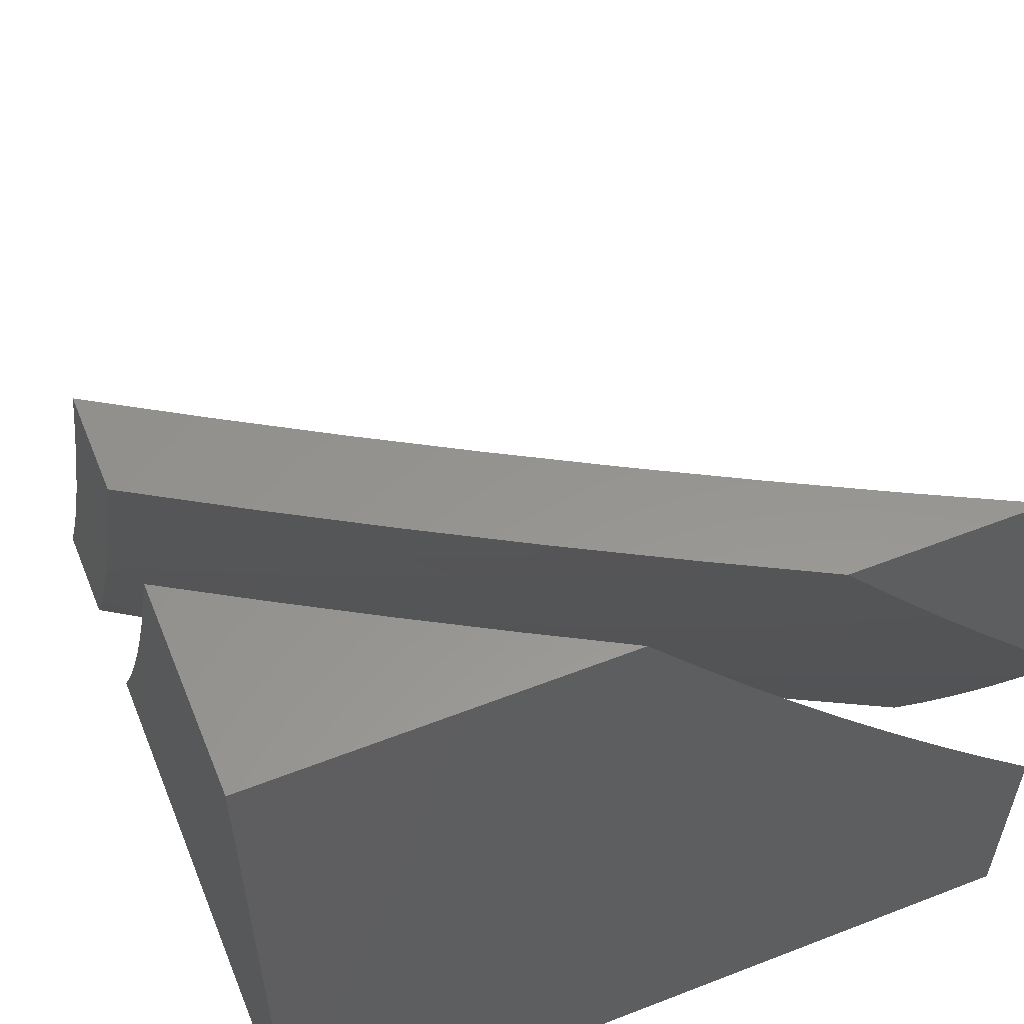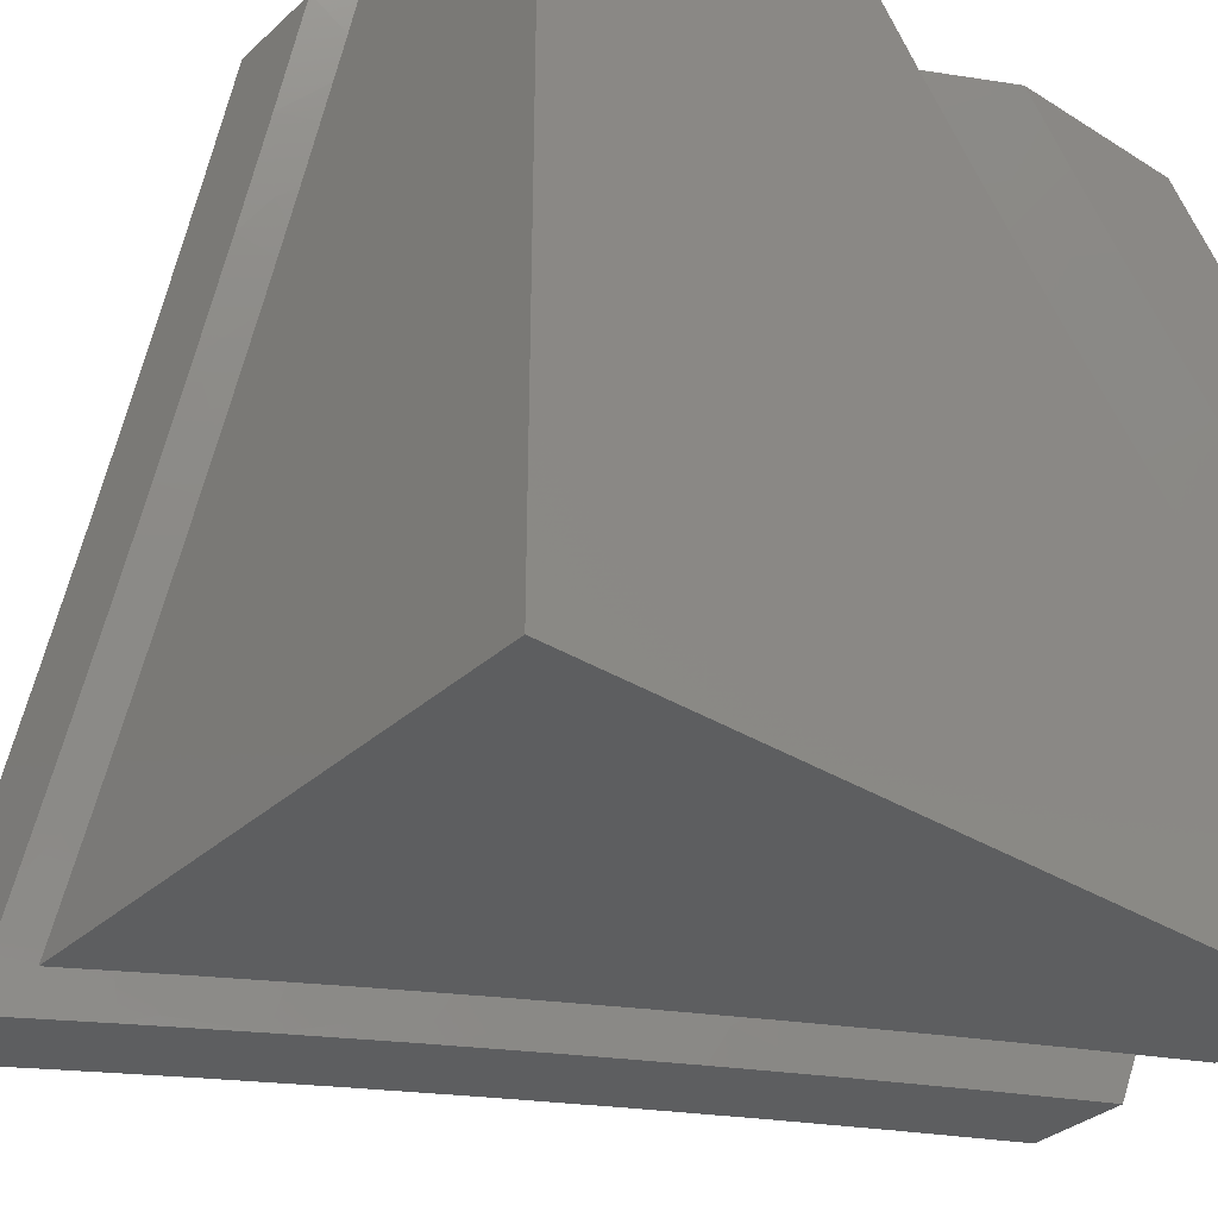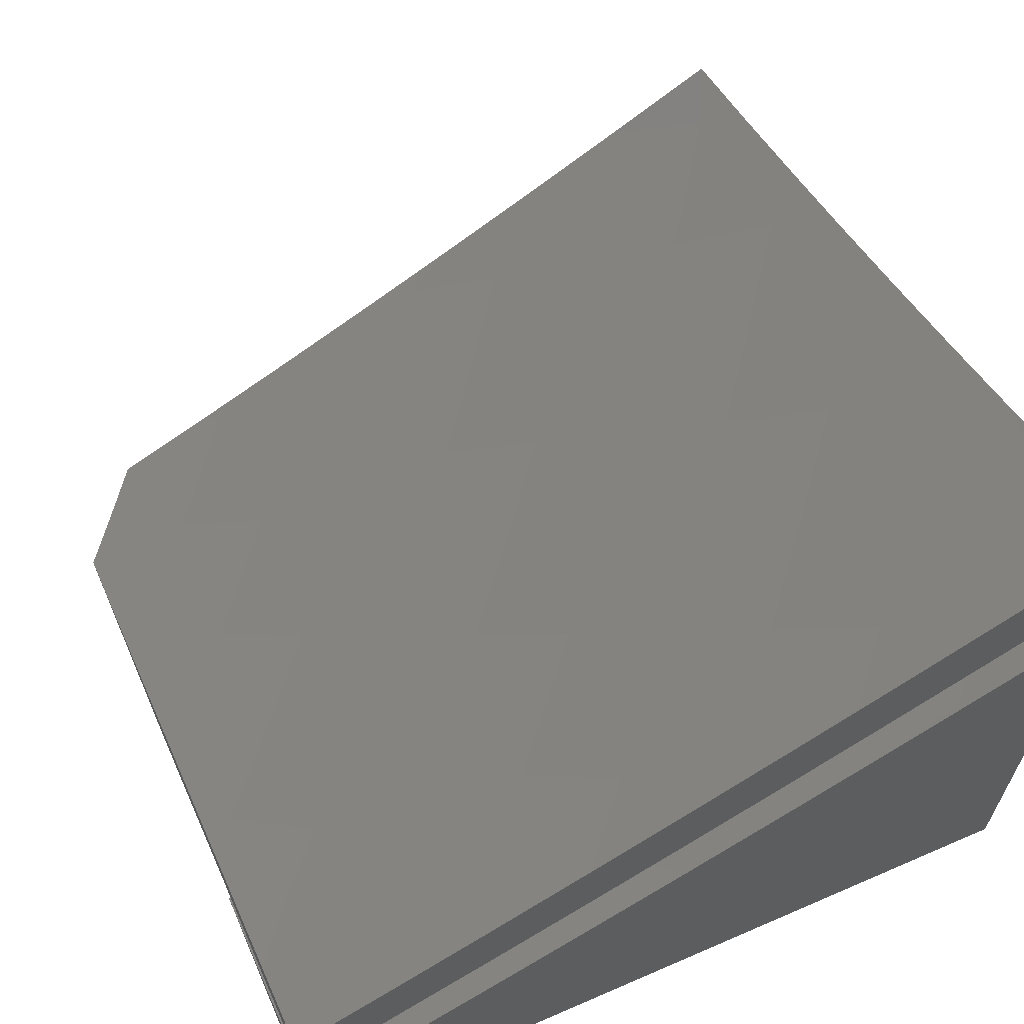
<metadata>
{"format":"stl","ext":"stl","renderer":"f3d","projection":"perspective","resolution":1024,"background":"white","views":[{"elev":57.5,"azim":158.0,"up":"+Y"},{"elev":-34.2,"azim":140.1,"up":"+Y"},{"elev":65.3,"azim":-23.6,"up":"+Z"}]}
</metadata>
<code>
# stl→obj: 324 verts, 640 faces
v 5 -4.877 -9.658
v 5 -5 -9.595
v 5.087 -4.955 -9.573
v 5.128 -5 -9.528
v 5.152 -4.888 -9.573
v 5.24 -4.971 -9.483
v 5.216 -4.819 -9.573
v 5.305 -4.902 -9.483
v 5.279 -4.75 -9.573
v 5.369 -4.831 -9.483
v 5.341 -4.681 -9.573
v 5.432 -4.76 -9.483
v 5.402 -4.61 -9.573
v 5.494 -4.688 -9.483
v 5.462 -4.538 -9.573
v 5.555 -4.616 -9.483
v 5.521 -4.466 -9.573
v 5.616 -4.542 -9.483
v 5.58 -4.393 -9.573
v 5.675 -4.468 -9.483
v 5.637 -4.319 -9.573
v 5.733 -4.393 -9.483
v 5.693 -4.245 -9.573
v 5.79 -4.317 -9.483
v 5.749 -4.169 -9.573
v 5.847 -4.24 -9.483
v 5.803 -4.093 -9.573
v 5.902 -4.163 -9.483
v 5.857 -4.017 -9.573
v 5.956 -4.085 -9.483
v 5.874 -4 -9.569
v 6 -4 -9.492
v 6 -4.128 -9.437
v 6 -4.255 -9.381
v 5.944 -4.311 -9.391
v 6 -4.381 -9.324
v 5.887 -4.389 -9.391
v 5.982 -4.46 -9.298
v 5.923 -4.538 -9.298
v 6 -4.506 -9.264
v 6 -4.631 -9.203
v 5.862 -4.616 -9.298
v 5.955 -4.688 -9.204
v 5.892 -4.766 -9.204
v 6 -4.755 -9.141
v 5.983 -4.839 -9.108
v 6 -4.878 -9.076
v 5.919 -4.918 -9.108
v 6 -5 -9.01
v 5.878 -5 -9.089
v 5.854 -4.995 -9.108
v 5.756 -5 -9.167
v 5.765 -4.92 -9.204
v 5.7 -4.995 -9.204
v 5.676 -4.843 -9.298
v 5.611 -4.918 -9.298
v 5.585 -4.766 -9.391
v 5.522 -4.839 -9.391
v 5.256 -5 -9.459
v 5.382 -5 -9.388
v 5.393 -4.983 -9.391
v 5.458 -4.912 -9.391
v 5.508 -5 -9.316
v 5.546 -4.991 -9.298
v 5.632 -5 -9.242
v 5.747 -4 -9.645
v 5.703 -4.023 -9.662
v 5.619 -4 -9.72
v 5.65 -4.098 -9.662
v 5.55 -4.025 -9.749
v 5.595 -4.172 -9.662
v 5.497 -4.098 -9.749
v 5.54 -4.245 -9.662
v 5.442 -4.17 -9.749
v 5.484 -4.317 -9.662
v 5.387 -4.241 -9.749
v 5.426 -4.389 -9.662
v 5.331 -4.312 -9.749
v 5.368 -4.46 -9.662
v 5.273 -4.382 -9.749
v 5.309 -4.531 -9.662
v 5.215 -4.451 -9.749
v 5.249 -4.6 -9.662
v 5.156 -4.519 -9.749
v 5.188 -4.669 -9.662
v 5.096 -4.586 -9.749
v 5.126 -4.737 -9.662
v 5.036 -4.653 -9.749
v 5 -4.753 -9.719
v 5 -4.628 -9.778
v 5.004 -4.503 -9.834
v 5.063 -4.437 -9.834
v 5 -4.503 -9.836
v 5 -4.376 -9.892
v 5.121 -4.37 -9.834
v 5.025 -4.288 -9.918
v 5.081 -4.222 -9.918
v 5 -4.249 -9.947
v 5 -4.122 -10
v 5.136 -4.155 -9.918
v 5.033 -4.082 -10
v 5.066 -4.041 -10
v 5.191 -4.087 -9.918
v 5.098 -4 -10
v 5.23 -4 -9.932
v 5.244 -4.018 -9.918
v 5.36 -4 -9.863
v 5.344 -4.094 -9.834
v 5.397 -4.024 -9.834
v 5.49 -4 -9.792
v 5.063 -4.804 -9.662
v 5.829 -4.843 -9.204
v 5.739 -4.768 -9.298
v 5.801 -4.692 -9.298
v 5.647 -4.692 -9.391
v 5.709 -4.618 -9.391
v 5.769 -4.542 -9.391
v 5.828 -4.466 -9.391
v 5.178 -4.302 -9.834
v 5.234 -4.234 -9.834
v 5.289 -4.164 -9.834
v 6 -4.878 -9.207
v 6 -5 -9.142
v 5.913 -4.913 -9.244
v 5.878 -5 -9.22
v 5.848 -4.99 -9.244
v 5.756 -5 -9.296
v 5.754 -4.91 -9.344
v 5.689 -4.986 -9.344
v 5.659 -4.829 -9.443
v 5.595 -4.903 -9.443
v 5.563 -4.747 -9.54
v 5.5 -4.82 -9.54
v 5.466 -4.665 -9.635
v 5.404 -4.736 -9.635
v 5.368 -4.581 -9.729
v 5.307 -4.651 -9.729
v 5.269 -4.497 -9.821
v 5.209 -4.565 -9.821
v 5.169 -4.412 -9.911
v 5.111 -4.479 -9.911
v 5.068 -4.326 -10
v 5 -4.405 -10
v 5.051 -4.546 -9.911
v 5 -4.525 -9.947
v 5 -4.645 -9.892
v 5.149 -4.634 -9.821
v 5.088 -4.701 -9.821
v 5.246 -4.72 -9.729
v 5.183 -4.789 -9.729
v 5.341 -4.807 -9.635
v 5.278 -4.876 -9.635
v 5.436 -4.892 -9.54
v 5.371 -4.963 -9.54
v 5.508 -5 -9.443
v 5.382 -5 -9.515
v 5.632 -5 -9.37
v 5.53 -4.976 -9.443
v 5.256 -5 -9.584
v 5.213 -4.946 -9.635
v 5.128 -5 -9.652
v 5.12 -4.857 -9.729
v 5.055 -4.924 -9.729
v 5 -4.882 -9.778
v 5 -5 -9.719
v 5.025 -4.767 -9.821
v 5 -4.764 -9.836
v 5.227 -4.343 -9.911
v 5.135 -4.246 -10
v 5.284 -4.274 -9.911
v 5.201 -4.165 -10
v 5.339 -4.204 -9.911
v 5.266 -4.083 -10
v 5.394 -4.133 -9.911
v 5.329 -4 -10
v 5.448 -4.062 -9.911
v 5.465 -4 -9.927
v 5.601 -4 -9.852
v 5.735 -4 -9.775
v 5.607 -4.067 -9.821
v 5.553 -4.14 -9.821
v 5.868 -4 -9.697
v 5.767 -4.068 -9.729
v 5.713 -4.143 -9.729
v 6 -4 -9.616
v 5.926 -4.064 -9.635
v 5.872 -4.142 -9.635
v 6 -4.128 -9.563
v 5.976 -4.215 -9.54
v 6 -4.255 -9.508
v 5.92 -4.294 -9.54
v 6 -4.381 -9.451
v 5.863 -4.371 -9.54
v 5.964 -4.447 -9.443
v 5.805 -4.448 -9.54
v 5.905 -4.525 -9.443
v 5.746 -4.524 -9.54
v 5.845 -4.602 -9.443
v 5.686 -4.599 -9.54
v 5.784 -4.679 -9.443
v 5.625 -4.674 -9.54
v 5.722 -4.754 -9.443
v 6 -4.506 -9.392
v 6 -4.631 -9.332
v 5.943 -4.679 -9.344
v 6 -4.755 -9.27
v 5.881 -4.757 -9.344
v 5.977 -4.835 -9.244
v 5.328 -4.427 -9.821
v 5.386 -4.356 -9.821
v 5.442 -4.285 -9.821
v 5.498 -4.213 -9.821
v 5.428 -4.51 -9.729
v 5.487 -4.438 -9.729
v 5.545 -4.365 -9.729
v 5.602 -4.292 -9.729
v 5.658 -4.218 -9.729
v 5.527 -4.592 -9.635
v 5.587 -4.519 -9.635
v 5.646 -4.445 -9.635
v 5.704 -4.37 -9.635
v 5.761 -4.295 -9.635
v 5.817 -4.219 -9.635
v 5.818 -4.834 -9.344
v 6 -5 -9.272
v 5.878 -5 -9.349
v 6 -5 -10
v 5.756 -5 -9.424
v 5.632 -5 -9.498
v 5.507 -5 -9.57
v 5.382 -5 -9.64
v 5.255 -5 -9.709
v 5 -5 -10
v 5.128 -5 -9.776
v 5 -5 -9.842
v 5 -4.891 -9.896
v 5 -4.782 -9.948
v 5 -4.672 -10
v 6 -4 -9.741
v 6 -4.128 -9.688
v 6 -4 -10
v 6 -4.254 -9.633
v 6 -4.381 -9.577
v 6 -4.506 -9.52
v 6 -4.631 -9.46
v 6 -4.755 -9.399
v 6 -4.878 -9.337
v 5.074 -4.592 -10
v 5.146 -4.511 -10
v 5.217 -4.428 -10
v 5.287 -4.345 -10
v 5.355 -4.26 -10
v 5.422 -4.175 -10
v 5.488 -4.088 -10
v 5.552 -4 -10
v 5.665 -4 -9.937
v 5.778 -4 -9.873
v 5.889 -4 -9.807
v 5.08 -4.948 -9.827
v 5.145 -4.881 -9.827
v 5.234 -4.965 -9.738
v 5.209 -4.813 -9.827
v 5.299 -4.896 -9.738
v 5.271 -4.744 -9.827
v 5.363 -4.826 -9.738
v 5.333 -4.674 -9.827
v 5.425 -4.755 -9.738
v 5.394 -4.603 -9.827
v 5.488 -4.683 -9.738
v 5.455 -4.532 -9.827
v 5.549 -4.61 -9.738
v 5.514 -4.46 -9.827
v 5.609 -4.537 -9.738
v 5.572 -4.387 -9.827
v 5.668 -4.463 -9.738
v 5.629 -4.313 -9.827
v 5.727 -4.388 -9.738
v 5.685 -4.239 -9.827
v 5.784 -4.312 -9.738
v 5.741 -4.164 -9.827
v 5.84 -4.236 -9.738
v 5.795 -4.088 -9.827
v 5.895 -4.158 -9.738
v 5.848 -4.011 -9.827
v 5.949 -4.08 -9.738
v 5.995 -4.228 -9.648
v 5.938 -4.307 -9.648
v 5.881 -4.385 -9.648
v 5.978 -4.457 -9.556
v 5.919 -4.535 -9.556
v 5.858 -4.612 -9.556
v 5.952 -4.686 -9.463
v 5.89 -4.764 -9.463
v 5.982 -4.838 -9.368
v 5.917 -4.917 -9.368
v 5.852 -4.994 -9.368
v 5.762 -4.917 -9.463
v 5.697 -4.993 -9.463
v 5.672 -4.84 -9.556
v 5.607 -4.914 -9.556
v 5.58 -4.762 -9.648
v 5.517 -4.835 -9.648
v 5.388 -4.978 -9.648
v 5.453 -4.907 -9.648
v 5.542 -4.988 -9.556
v 5.694 -4.016 -9.914
v 5.641 -4.091 -9.914
v 5.531 -4.238 -9.914
v 5.586 -4.165 -9.914
v 5.475 -4.31 -9.914
v 5.418 -4.382 -9.914
v 5.359 -4.453 -9.914
v 5.3 -4.523 -9.914
v 5.24 -4.593 -9.914
v 5.18 -4.661 -9.914
v 5.118 -4.729 -9.914
v 5.055 -4.796 -9.914
v 5.827 -4.841 -9.463
v 5.735 -4.765 -9.556
v 5.797 -4.689 -9.556
v 5.642 -4.688 -9.648
v 5.704 -4.613 -9.648
v 5.764 -4.538 -9.648
v 5.823 -4.462 -9.648
f 1 2 3
f 3 2 4
f 3 4 5
f 5 4 6
f 5 6 7
f 7 6 8
f 7 8 9
f 9 8 10
f 9 10 11
f 11 10 12
f 11 12 13
f 13 12 14
f 13 14 15
f 15 14 16
f 15 16 17
f 17 16 18
f 17 18 19
f 19 18 20
f 19 20 21
f 21 20 22
f 21 22 23
f 23 22 24
f 23 24 25
f 25 24 26
f 25 26 27
f 27 26 28
f 27 28 29
f 29 28 30
f 29 30 31
f 31 30 32
f 32 30 33
f 33 30 28
f 33 28 34
f 34 28 35
f 34 35 36
f 36 35 37
f 36 37 38
f 38 37 39
f 38 39 40
f 40 39 41
f 41 39 42
f 41 42 43
f 43 42 44
f 43 44 45
f 45 44 46
f 45 46 47
f 47 46 48
f 47 48 49
f 49 48 50
f 50 48 51
f 50 51 52
f 52 51 53
f 52 53 54
f 54 53 55
f 54 55 56
f 56 55 57
f 56 57 58
f 58 57 14
f 58 14 12
f 4 59 6
f 6 59 8
f 59 60 8
f 8 60 61
f 8 61 10
f 10 61 62
f 10 62 12
f 12 62 58
f 60 63 61
f 61 63 62
f 62 63 64
f 64 63 65
f 64 65 56
f 56 65 54
f 65 52 54
f 45 41 43
f 40 36 38
f 31 66 29
f 29 66 27
f 27 66 67
f 67 66 68
f 67 68 69
f 69 68 70
f 69 70 71
f 71 70 72
f 71 72 73
f 73 72 74
f 73 74 75
f 75 74 76
f 75 76 77
f 77 76 78
f 77 78 79
f 79 78 80
f 79 80 81
f 81 80 82
f 81 82 83
f 83 82 84
f 83 84 85
f 85 84 86
f 85 86 87
f 87 86 88
f 87 88 89
f 89 88 90
f 90 88 86
f 90 86 91
f 91 86 92
f 91 92 93
f 93 92 94
f 94 92 95
f 94 95 96
f 96 95 97
f 96 97 98
f 98 97 99
f 99 97 100
f 99 100 101
f 101 100 102
f 102 100 103
f 102 103 104
f 104 103 105
f 105 103 106
f 105 106 107
f 107 106 108
f 107 108 109
f 109 108 74
f 109 74 72
f 68 110 70
f 70 110 72
f 72 110 109
f 109 110 107
f 98 94 96
f 93 90 91
f 87 89 111
f 111 89 1
f 111 1 3
f 87 111 5
f 5 111 3
f 87 5 7
f 85 87 7
f 85 7 9
f 58 62 64
f 56 58 64
f 83 85 9
f 83 9 11
f 92 86 84
f 81 83 11
f 81 11 13
f 95 92 84
f 95 84 82
f 53 51 112
f 112 51 48
f 112 48 44
f 44 48 46
f 55 53 113
f 113 53 112
f 113 112 114
f 114 112 44
f 114 44 42
f 16 14 57
f 57 55 115
f 115 55 113
f 115 113 116
f 116 113 114
f 116 114 117
f 117 114 42
f 117 42 118
f 118 42 39
f 118 39 37
f 79 81 13
f 79 13 15
f 95 82 119
f 119 82 80
f 119 80 120
f 120 80 78
f 120 78 121
f 121 78 76
f 121 76 108
f 108 76 74
f 18 16 115
f 115 16 57
f 18 115 116
f 77 79 15
f 77 15 17
f 100 97 119
f 119 97 95
f 100 119 120
f 20 18 116
f 20 116 117
f 75 77 17
f 75 17 19
f 103 100 120
f 103 120 121
f 22 20 117
f 22 117 118
f 73 75 19
f 73 19 21
f 106 103 121
f 106 121 108
f 24 22 118
f 24 118 37
f 71 73 21
f 71 21 23
f 26 24 37
f 69 71 23
f 69 23 25
f 28 26 35
f 35 26 37
f 67 69 25
f 67 25 27
f 122 123 124
f 124 123 125
f 124 125 126
f 126 125 127
f 126 127 128
f 128 127 129
f 128 129 130
f 130 129 131
f 130 131 132
f 132 131 133
f 132 133 134
f 134 133 135
f 134 135 136
f 136 135 137
f 136 137 138
f 138 137 139
f 138 139 140
f 140 139 141
f 140 141 142
f 142 141 143
f 143 141 144
f 143 144 145
f 145 144 146
f 146 144 147
f 146 147 148
f 148 147 149
f 148 149 150
f 150 149 151
f 150 151 152
f 152 151 153
f 152 153 154
f 154 153 155
f 154 155 156
f 127 157 129
f 129 157 131
f 131 157 158
f 158 157 155
f 158 155 153
f 156 159 154
f 154 159 152
f 152 159 160
f 160 159 161
f 160 161 162
f 162 161 163
f 162 163 164
f 164 163 165
f 165 163 161
f 162 164 166
f 166 164 167
f 166 167 146
f 140 142 168
f 168 142 169
f 168 169 170
f 170 169 171
f 170 171 172
f 172 171 173
f 172 173 174
f 174 173 175
f 174 175 176
f 176 175 177
f 176 177 178
f 179 180 178
f 178 180 181
f 178 181 176
f 176 181 174
f 182 183 179
f 179 183 184
f 179 184 180
f 180 184 181
f 185 186 182
f 182 186 187
f 182 187 183
f 183 187 184
f 185 188 186
f 186 188 187
f 187 188 189
f 189 188 190
f 189 190 191
f 191 190 192
f 191 192 193
f 193 192 194
f 193 194 195
f 195 194 196
f 195 196 197
f 197 196 198
f 197 198 199
f 199 198 200
f 199 200 201
f 201 200 202
f 201 202 130
f 130 202 128
f 192 203 194
f 194 203 196
f 203 204 196
f 196 204 205
f 196 205 198
f 198 205 200
f 204 206 205
f 205 206 207
f 205 207 200
f 200 207 202
f 207 206 208
f 208 206 122
f 208 122 124
f 136 138 209
f 209 138 168
f 209 168 210
f 210 168 170
f 210 170 211
f 211 170 172
f 211 172 212
f 212 172 174
f 212 174 181
f 134 136 213
f 213 136 209
f 213 209 214
f 214 209 210
f 214 210 215
f 215 210 211
f 215 211 216
f 216 211 212
f 216 212 217
f 217 212 181
f 217 181 184
f 132 134 218
f 218 134 213
f 218 213 219
f 219 213 214
f 219 214 220
f 220 214 215
f 220 215 221
f 221 215 216
f 221 216 222
f 222 216 217
f 222 217 223
f 223 217 184
f 223 184 187
f 130 132 201
f 201 132 218
f 201 218 199
f 199 218 219
f 199 219 197
f 197 219 220
f 197 220 195
f 195 220 221
f 195 221 193
f 193 221 222
f 193 222 191
f 191 222 223
f 191 223 189
f 189 223 187
f 126 128 224
f 224 128 202
f 224 202 207
f 208 124 224
f 224 124 126
f 208 224 207
f 138 140 168
f 158 153 131
f 131 153 133
f 153 151 133
f 133 151 135
f 151 149 135
f 135 149 137
f 144 141 139
f 149 147 137
f 137 147 139
f 147 144 139
f 160 162 152
f 152 162 150
f 162 166 150
f 150 166 148
f 166 146 148
f 104 105 175
f 175 105 177
f 177 105 107
f 177 107 110
f 177 110 178
f 178 110 68
f 178 68 179
f 179 68 66
f 179 66 182
f 182 66 31
f 182 31 185
f 185 31 32
f 185 32 188
f 188 32 33
f 188 33 190
f 190 33 34
f 190 34 192
f 192 34 36
f 192 36 203
f 203 36 40
f 203 40 204
f 204 40 41
f 204 41 206
f 206 41 45
f 206 45 122
f 122 45 47
f 122 47 123
f 123 47 49
f 49 50 123
f 123 50 125
f 125 50 52
f 125 52 127
f 127 52 65
f 127 65 157
f 157 65 63
f 157 63 155
f 155 63 60
f 155 60 156
f 156 60 59
f 156 59 159
f 159 59 4
f 159 4 161
f 161 4 2
f 161 2 165
f 101 169 99
f 99 169 142
f 99 142 143
f 101 102 169
f 169 102 171
f 171 102 104
f 171 104 173
f 173 104 175
f 2 1 165
f 165 1 89
f 165 89 164
f 164 89 90
f 164 90 167
f 167 90 146
f 146 90 93
f 146 93 145
f 145 93 94
f 145 94 143
f 143 94 98
f 143 98 99
f 225 226 227
f 227 226 228
f 227 228 229
f 229 230 227
f 227 230 231
f 227 231 232
f 227 232 233
f 233 232 234
f 233 234 235
f 235 236 233
f 233 236 237
f 233 237 238
f 239 240 241
f 241 240 242
f 241 242 227
f 227 242 243
f 227 243 244
f 244 245 227
f 227 245 246
f 227 246 247
f 247 225 227
f 238 248 233
f 233 248 249
f 233 249 227
f 227 249 250
f 227 250 251
f 251 252 227
f 227 252 253
f 227 253 241
f 241 253 254
f 241 254 255
f 255 256 241
f 241 256 257
f 241 257 258
f 258 239 241
f 236 235 259
f 259 235 234
f 259 234 260
f 260 234 261
f 260 261 262
f 262 261 263
f 262 263 264
f 264 263 265
f 264 265 266
f 266 265 267
f 266 267 268
f 268 267 269
f 268 269 270
f 270 269 271
f 270 271 272
f 272 271 273
f 272 273 274
f 274 273 275
f 274 275 276
f 276 275 277
f 276 277 278
f 278 277 279
f 278 279 280
f 280 279 281
f 280 281 282
f 282 281 283
f 282 283 284
f 284 283 285
f 284 285 258
f 258 285 239
f 239 285 240
f 240 285 283
f 240 283 286
f 286 283 287
f 286 287 242
f 242 287 243
f 243 287 288
f 243 288 289
f 289 288 290
f 289 290 244
f 244 290 245
f 245 290 291
f 245 291 292
f 292 291 293
f 292 293 246
f 246 293 294
f 246 294 247
f 247 294 295
f 247 295 225
f 225 295 226
f 226 295 296
f 226 296 228
f 228 296 297
f 228 297 298
f 298 297 299
f 298 299 300
f 300 299 301
f 300 301 302
f 302 301 269
f 302 269 267
f 234 232 261
f 261 232 263
f 232 231 263
f 263 231 303
f 263 303 265
f 265 303 304
f 265 304 267
f 267 304 302
f 231 230 303
f 303 230 304
f 304 230 305
f 305 230 229
f 305 229 300
f 300 229 298
f 229 228 298
f 246 245 292
f 244 243 289
f 242 240 286
f 258 257 284
f 284 257 282
f 282 257 306
f 306 257 256
f 306 256 307
f 307 256 255
f 307 255 254
f 253 308 254
f 254 308 309
f 254 309 307
f 307 309 278
f 307 278 280
f 308 253 310
f 310 253 252
f 310 252 311
f 311 252 251
f 311 251 312
f 312 251 250
f 312 250 313
f 313 250 249
f 313 249 314
f 314 249 315
f 314 315 264
f 264 315 262
f 249 248 315
f 315 248 316
f 315 316 262
f 262 316 260
f 248 238 316
f 316 238 317
f 316 317 260
f 260 317 259
f 238 237 317
f 317 237 236
f 317 236 259
f 302 304 305
f 300 302 305
f 314 264 266
f 313 314 266
f 313 266 268
f 297 296 318
f 318 296 295
f 318 295 293
f 293 295 294
f 299 297 319
f 319 297 318
f 319 318 320
f 320 318 293
f 320 293 291
f 271 269 301
f 301 299 321
f 321 299 319
f 321 319 322
f 322 319 320
f 322 320 323
f 323 320 291
f 323 291 324
f 324 291 290
f 324 290 288
f 312 313 268
f 312 268 270
f 273 271 321
f 321 271 301
f 273 321 322
f 311 312 270
f 311 270 272
f 275 273 322
f 275 322 323
f 310 311 272
f 310 272 274
f 277 275 323
f 277 323 324
f 308 310 274
f 308 274 276
f 279 277 324
f 279 324 288
f 309 308 276
f 309 276 278
f 281 279 288
f 283 281 287
f 287 281 288
f 306 307 280
f 306 280 282

</code>
